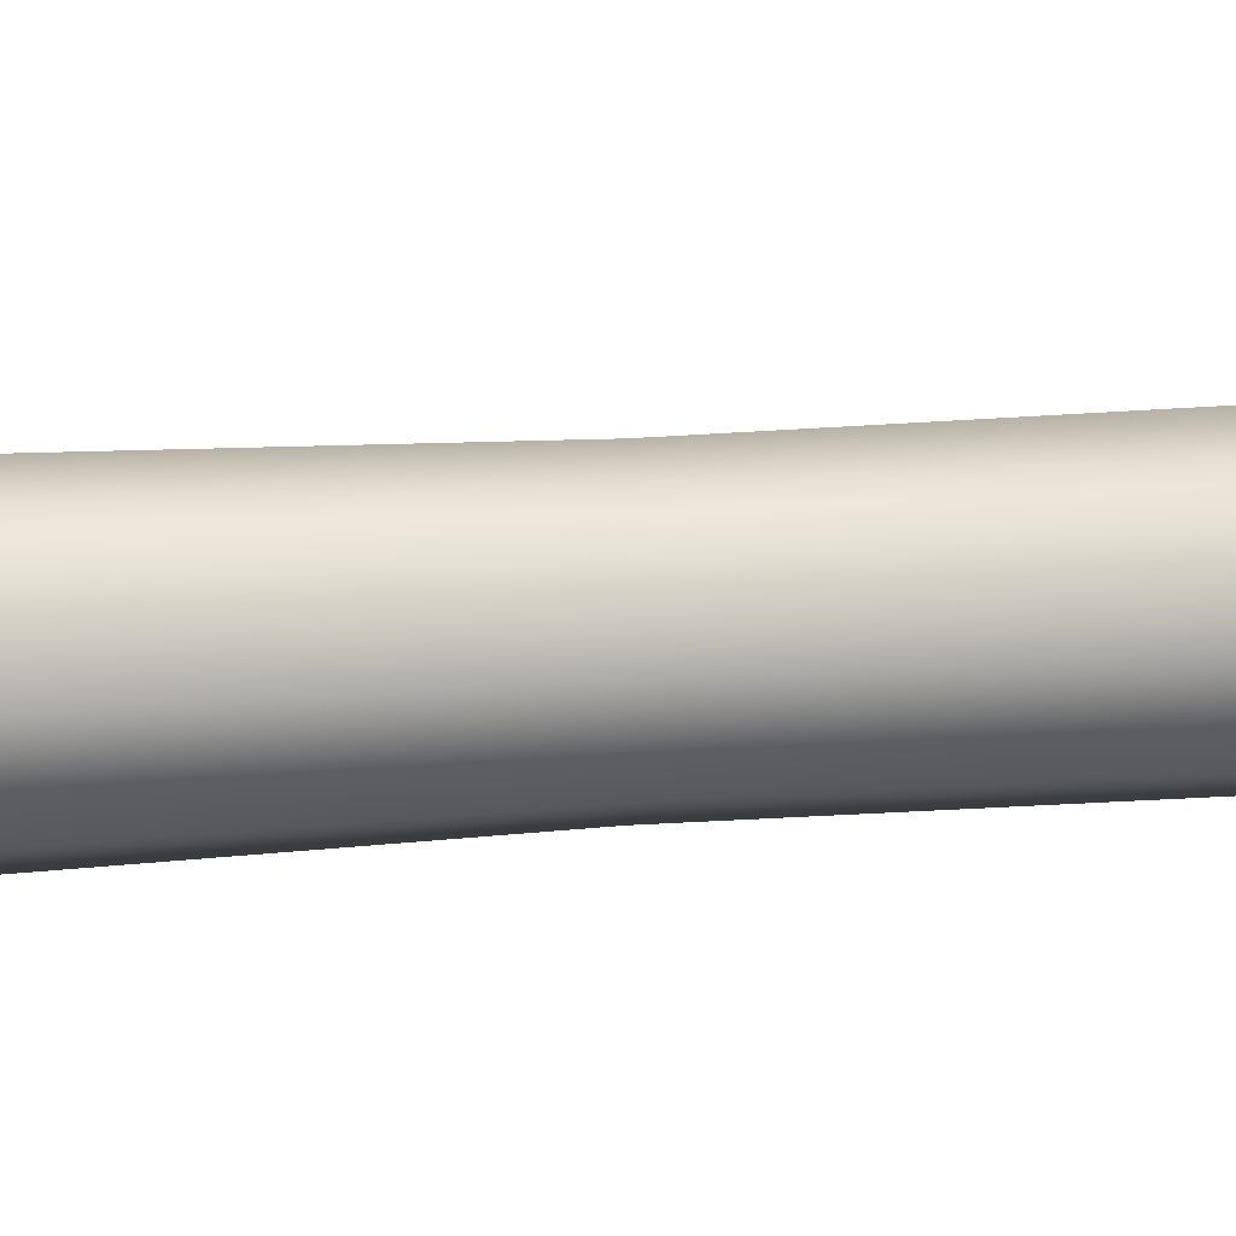
<metadata>
{"format":"obj","ext":"obj","renderer":"f3d","projection":"perspective","resolution":1024,"background":"white","views":[{"elev":12.5,"azim":-103.4,"up":"+Z"}]}
</metadata>
<code>
o torch_lp
v 0.01231 -0.1657 -0.01654
v 0.01811 -0.1521 -0.02282
v 0.02687 -0.1521 -0.001663
v 0.01894 -0.1681 -0.000973
v -0.003078 -0.1637 -0.02317
v -0.003051 -0.1521 -0.03159
v -0.01877 -0.1627 -0.01667
v -0.02421 -0.1521 -0.02282
v -0.02527 -0.1619 -0.000973
v -0.03297 -0.1521 -0.001663
v -0.01857 -0.1617 0.01459
v -0.02421 -0.1521 0.01949
v -0.00866 -0.1562 0.01729
v -0.003051 -0.14 0.02826
v 0.01811 -0.1521 0.01949
v 0.001621 -0.1659 0.01767
v 0.01249 -0.1681 0.01459
v 0.02398 0.2715 -0.001462
v 0.01606 0.2715 -0.02059
v 0.02588 0.6399 -0.02666
v 0.03388 0.6399 -0.001462
v -0.00307 0.2715 -0.02852
v -0.003004 0.6399 -0.03709
v -0.0222 0.2715 -0.02059
v -0.0282 0.6399 -0.02666
v -0.03013 0.2715 -0.001462
v -0.03863 0.6399 -0.001462
v -0.0222 0.2715 0.01767
v -0.03064 0.6399 0.02373
v -0.00307 0.2715 0.02559
v -0.001755 0.6399 0.03417
v 0.01606 0.2715 0.01767
v 0.02344 0.6399 0.02373
v -0.00313 -0.1637 -0.000973
v -0.003078 -0.1622 0.009054
v -0.03009 0.6861 0.02691
v -0.02814 0.665 0.03123
v -0.01289 0.6693 0.04182
v -0.01571 0.6904 0.03502
v -0.01249 0.6616 0.03292
v -0.02596 0.6567 0.0239
v -0.00276 0.6945 0.0357
v 0.002561 0.6735 0.04273
v 0.0235 0.6811 0.03576
v 0.02098 0.7017 0.02465
v 0.03576 0.6864 0.01896
v 0.03798 0.6845 -0.003158
v 0.02835 0.7027 0.002269
v 0.003581 0.6662 0.03745
v 0.02208 0.6733 0.03198
v 0.03321 0.6783 0.01807
v 0.03631 0.6782 -0.003538
v 0.01217 0.6591 0.04669
v 0.03166 0.6651 0.03991
v 0.04442 0.6695 0.02062
v 0.04747 0.6703 -0.006271
v 0.0296 0.6822 -0.02598
v 0.01875 0.6986 -0.02158
v 0.02944 0.676 -0.02595
v 0.03827 0.6663 -0.03111
v 0.01741 0.6783 -0.03725
v 0.008267 0.6958 -0.03032
v 0.01831 0.6731 -0.03503
v -0.005658 0.6933 -0.03435
v -0.000869 0.6727 -0.04573
v -0.01842 0.6697 -0.04398
v -0.0198 0.6898 -0.0325
v 0.000918 0.6678 -0.04283
v -0.01229 0.665 -0.04102
v -0.04439 0.6827 -0.000387
v -0.03432 0.6862 -0.02493
v -0.03572 0.6669 -0.03244
v -0.04288 0.6589 -0.01517
v -0.03366 0.6605 -0.02801
v -0.04183 0.6518 -0.01727
v -0.04334 0.6601 0.006346
v -0.0312 0.647 -0.03499
v -0.03738 0.65 -0.01938
v -0.04648 0.639 -0.01217
v -0.03867 0.6462 -0.01504
v -0.03184 0.6404 -0.02942
v -0.03859 0.6316 -0.02937
v -0.01889 0.637 -0.04322
v -0.02158 0.6325 -0.03651
v -0.02639 0.6238 -0.03959
v 0.002698 0.6214 -0.04963
v -0.003818 0.6166 -0.04156
v -0.01044 0.6081 -0.04657
v 0.004643 0.5933 -0.04757
v 0.01127 0.6013 -0.04051
v 0.01752 0.607 -0.04557
v 0.02343 0.5893 -0.03274
v 0.02004 0.5811 -0.04241
v 0.03274 0.5957 -0.03563
v 0.03214 0.5799 -0.01319
v 0.03086 0.5739 -0.03057
v 0.04499 0.5825 -0.01639
v 0.03777 0.5744 0.001751
v 0.04348 0.5781 -0.001389
v 0.03751 0.5711 -0.01409
v 0.03089 0.5677 -0.02405
v 0.04041 0.57 -0.002283
v 0.01676 0.5631 -0.03312
v 0.01764 0.5688 -0.04305
v -0.000967 0.5566 -0.03968
v 0.000702 0.5645 -0.04939
v 0.000446 0.5811 -0.05037
v -0.006519 0.5736 -0.05079
v -0.02446 0.5921 -0.04573
v -0.03018 0.5721 -0.0425
v -0.02656 0.56 -0.04278
v -0.03929 0.5978 -0.03459
v -0.04581 0.5729 -0.02869
v -0.02161 0.5529 -0.03354
v -0.04851 0.6044 -0.02313
v -0.0554 0.6122 -0.004204
v -0.05451 0.579 -0.01414
v -0.04461 0.5569 -0.02483
v -0.03491 0.5492 -0.02259
v -0.05265 0.5558 -0.005737
v -0.04045 0.5464 -0.00385
v -0.0546 0.6158 0.01431
v -0.04626 0.6427 0.004233
v -0.05799 0.5811 0.00182
v -0.05445 0.5819 0.01904
v -0.041 0.5772 0.03864
v -0.04551 0.6085 0.03366
v -0.03298 0.6489 0.02691
v -0.03633 0.6446 0.02431
v -0.02167 0.6334 0.03419
v -0.02157 0.6394 0.04208
v -0.04323 0.6384 0.02243
v -0.03189 0.627 0.03748
v -0.02962 0.6011 0.04673
v -0.01863 0.5741 0.05195
v -0.008398 0.6509 0.04811
v -0.05357 0.556 0.007827
v -0.04705 0.5563 0.02695
v -0.03137 0.5583 0.04043
v -0.009267 0.5606 0.04848
v -0.03808 0.5469 0.008897
v -0.03359 0.5483 0.02214
v -0.02296 0.549 0.0328
v -0.004275 0.554 0.03973
v -0.01559 0.6108 0.04779
v -0.004227 0.6183 0.04094
v 0.002431 0.5973 0.04889
v 0.009861 0.605 0.0388
v 0.02253 0.5829 0.04082
v 0.02401 0.5898 0.03217
v 0.03384 0.577 0.0284
v 0.03716 0.5828 0.02061
v -0.01378 0.5967 0.05106
v -0.001336 0.5789 0.05377
v 0.01321 0.5676 0.04608
v 0.01537 0.5573 0.03715
v 0.03097 0.5721 0.02923
v 0.02885 0.5651 0.02598
v 0.03875 0.578 0.009815
v 0.03754 0.5705 0.01069
v 0.04469 0.5799 0.008657
v 0.04544 0.584 0.02094
v 0.03573 0.5954 0.03668
v 0.01841 0.6113 0.04766
v 0.000303 0.6249 0.0492
v -0.04066 0.6531 0.005003
v -0.03907 0.6498 0.005603
v -0.04107 0.647 0.005745
v 0.007154 0.6381 0.05188
v 0.02709 0.6428 0.04896
v 0.03683 0.6462 0.04474
v 0.05309 0.6496 0.02746
v 0.05564 0.6481 0.00031
v 0.04955 0.6427 -0.02728
v 0.02873 0.6248 0.04895
v 0.04549 0.6138 0.03967
v 0.05545 0.6015 0.02158
v 0.05557 0.5947 0.000667
v 0.02657 0.6644 -0.0441
v 0.009603 0.6591 -0.05118
v -0.00272 0.6535 -0.0534
v -0.01517 0.6451 -0.04949
v 0.008429 0.6362 -0.0539
v 0.03038 0.6406 -0.04663
v 0.04166 0.6219 -0.03939
v 0.02564 0.621 -0.04807
v 0.03424 0.6331 0.04683
v 0.03922 0.6064 -0.03799
v 0.05192 0.6087 -0.02166
v 0.0575 0.6052 -0.000966
v 0.058 0.62 0.01538
v 0.04993 0.6286 0.03562
v 0.05208 0.6227 -0.02484
v 0.01676 0.5146 0.03524
v 0.02871 0.5172 0.02564
v 0.04008 0.5195 0.01201
v 0.04259 0.5201 -0.001064
v 0.04014 0.5187 -0.01419
v 0.03271 0.5154 -0.0269
v 0.01976 0.5129 -0.03715
v -0.000182 0.5105 -0.04127
v -0.02044 0.5073 -0.03585
v -0.0331 0.5047 -0.02172
v -0.04017 0.5044 -0.003379
v -0.03862 0.5047 0.008865
v -0.0339 0.5049 0.02314
v -0.02178 0.5061 0.03508
v -0.002084 0.5099 0.03895
v -0.02261 0.7056 0.01439
v 0.005416 0.7123 0.01351
v -0.007729 0.7087 0.01934
v 0.009687 0.7119 0.001475
v 0.00467 0.7102 -0.01148
v -0.008513 0.7076 -0.01859
v -0.0243 0.7045 -0.01372
v -0.03012 0.7033 -0.000497
v -0.009064 0.7122 0.000243
v -0.03328 0.655 0.006649
v -0.03309 0.6534 6.5e-05
v -0.03847 0.6574 -0.00043
v -0.039 0.6578 0.006959
v -0.03602 0.6465 0.007986
v -0.03473 0.6467 0.001273
v -0.04096 0.6465 0.008214
v -0.04095 0.645 0.001509
v -0.04415 0.6566 0.006046
v -0.04468 0.6557 -0.000373
v -0.04627 0.649 0.000519
v -0.04556 0.6485 0.007162
v -0.03352 0.6478 0.01763
v -0.03905 0.6457 0.009323
v -0.03425 0.6476 0.005939
v -0.02887 0.6505 0.01358
v -0.02953 0.6575 0.01215
v -0.03509 0.6548 0.004184
v -0.03984 0.6571 0.00641
v -0.0347 0.6605 0.01503
v -0.02176 0.6649 0.0303
v -0.01758 0.6618 0.02623
v -0.01626 0.6551 0.02738
v -0.01937 0.6525 0.03255
v -0.02349 0.6556 0.03641
v -0.03855 0.6511 0.02054
v -0.003506 0.6594 0.03374
v -0.004106 0.6572 0.03983
v -0.006295 0.6605 0.04491
v -0.008068 0.667 0.04381
v -0.02468 0.662 0.03529
v -0.007647 0.6691 0.03768
v 0.0153 0.6684 0.04444
v 0.01299 0.6739 0.04322
v 0.01073 0.676 0.03793
v 0.01067 0.672 0.03221
v -0.005406 0.6658 0.03259
v 0.01332 0.6656 0.03315
v 0.02684 0.6823 0.02971
v 0.02327 0.6785 0.02517
v 0.02584 0.671 0.02494
v 0.03075 0.6698 0.02914
v 0.01546 0.6641 0.03921
v 0.03409 0.6737 0.03353
v 0.03275 0.6736 0.01069
v 0.03877 0.672 0.01208
v 0.04392 0.6763 0.01352
v 0.04188 0.6829 0.01343
v 0.03181 0.6804 0.03343
v 0.03601 0.6847 0.01215
v 0.04369 0.676 -0.00934
v 0.04244 0.6827 -0.009378
v 0.03641 0.6845 -0.008304
v 0.03112 0.6813 -0.007214
v 0.03074 0.6807 0.01068
v 0.03242 0.674 -0.0071
v 0.0293 0.6827 -0.02766
v 0.02486 0.6798 -0.02413
v 0.02557 0.6726 -0.02334
v 0.03098 0.6703 -0.02669
v 0.03859 0.6723 -0.008154
v 0.03489 0.6736 -0.03013
v 0.01322 0.6699 -0.0339
v 0.01674 0.6667 -0.03861
v 0.01881 0.6694 -0.04411
v 0.01762 0.6755 -0.0453
v 0.03419 0.68 -0.03075
v 0.0144 0.6788 -0.04099
v -0.002538 0.6621 -0.0494
v -0.004299 0.6679 -0.05135
v -0.005492 0.6723 -0.04675
v -0.005107 0.6712 -0.0404
v 0.01202 0.6766 -0.03551
v -0.003123 0.6647 -0.03808
v -0.0245 0.6673 -0.04097
v -0.02121 0.6672 -0.03544
v -0.01817 0.661 -0.03315
v -0.0195 0.656 -0.03749
v -0.001999 0.6606 -0.04323
v -0.02298 0.6565 -0.04287
v -0.03185 0.658 -0.0207
v -0.03442 0.6521 -0.02385
v -0.03936 0.652 -0.02752
v -0.0432 0.6574 -0.02928
v -0.02552 0.6624 -0.04477
v -0.04104 0.6629 -0.02637
v -0.04634 0.6484 -0.008363
v -0.05084 0.6531 -0.007677
v -0.04878 0.6595 -0.006632
v -0.04248 0.6607 -0.005987
v -0.03629 0.6635 -0.02256
v -0.03731 0.656 -0.006334
v -0.04533 0.6543 0.01643
v -0.03943 0.6565 0.01507
v -0.03448 0.6528 0.01225
v -0.03633 0.6461 0.0104
v -0.04002 0.6495 -0.007773
v -0.04269 0.6439 0.01185
v -0.02685 0.6456 0.02652
v -0.02824 0.6398 0.02313
v -0.03402 0.6364 0.0257
v -0.03732 0.639 0.03077
v -0.04717 0.648 0.01492
v -0.03572 0.6447 0.03367
v -0.02057 0.6247 0.03469
v -0.02268 0.6254 0.04092
v -0.02012 0.63 0.0451
v -0.0152 0.6339 0.0429
v -0.03037 0.648 0.0315
v -0.0131 0.6333 0.03669
v -0.004257 0.6134 0.04909
v -1.1e-05 0.6181 0.04727
v 0.001513 0.6194 0.04101
v -0.001217 0.6161 0.03555
v -0.01541 0.6288 0.03213
v -0.006112 0.6108 0.03723
v 0.01698 0.6068 0.03981
v 0.01393 0.605 0.03388
v 0.009024 0.5991 0.0341
v 0.008416 0.5962 0.04062
v -0.007199 0.61 0.04386
v 0.01167 0.5983 0.04618
v 0.02166 0.5898 0.02823
v 0.02228 0.5851 0.03399
v 0.02645 0.5856 0.03857
v 0.03109 0.5904 0.03969
v 0.01622 0.604 0.04621
v 0.0308 0.5954 0.03457
v 0.03886 0.5758 0.02387
v 0.04378 0.5801 0.02433
v 0.04285 0.5857 0.02121
v 0.03784 0.5871 0.01777
v 0.02685 0.5952 0.02943
v 0.03227 0.5826 0.01691
v 0.04754 0.5793 0.003871
v 0.04205 0.5818 0.002803
v 0.0362 0.5788 0.003465
v 0.0368 0.5719 0.005562
v 0.03332 0.5767 0.02058
v 0.04268 0.57 0.006243
v 0.03369 0.575 -0.01351
v 0.03315 0.5678 -0.01108
v 0.03889 0.5648 -0.01255
v 0.04409 0.5666 -0.01539
v 0.04839 0.5731 0.005572
v 0.04468 0.5734 -0.01748
v 0.02855 0.5596 -0.0269
v 0.03233 0.561 -0.03159
v 0.03298 0.5666 -0.03492
v 0.02863 0.5715 -0.03243
v 0.03897 0.5768 -0.01621
v 0.02462 0.5705 -0.02769
v 0.01412 0.5591 -0.04524
v 0.01174 0.5649 -0.04265
v 0.00966 0.5651 -0.03639
v 0.009543 0.5599 -0.03205
v 0.02395 0.5645 -0.02421
v 0.01217 0.5543 -0.03545
v -0.00724 0.562 -0.03956
v -0.005835 0.5573 -0.03461
v -0.004719 0.5513 -0.03675
v -0.005022 0.55 -0.04312
v 0.01419 0.5542 -0.04134
v -0.006251 0.5543 -0.04786
v -0.02052 0.5479 -0.03028
v -0.02351 0.5455 -0.03553
v -0.02727 0.5485 -0.04018
v -0.02792 0.5554 -0.03926
v -0.007366 0.5603 -0.04552
v -0.02537 0.5583 -0.034
v -0.04146 0.5451 -0.02414
v -0.04289 0.5519 -0.02414
v -0.0383 0.5553 -0.02073
v -0.03313 0.5536 -0.01778
v -0.02151 0.5554 -0.02905
v -0.03158 0.5462 -0.0179
v -0.04486 0.553 -0.002955
v -0.03867 0.5518 -0.002447
v -0.03671 0.545 -0.002695
v -0.04206 0.5411 -0.003484
v -0.0364 0.5431 -0.02133
v -0.04795 0.5426 -0.003971
v -0.03424 0.5455 0.01374
v -0.03904 0.5412 0.01574
v -0.04465 0.5426 0.01789
v -0.04663 0.5486 0.01845
v -0.04974 0.5487 -0.003751
v -0.04218 0.5531 0.01659
v -0.03194 0.5436 0.03521
v -0.03399 0.5497 0.03623
v -0.03162 0.5542 0.03219
v -0.02739 0.5532 0.02738
v -0.03643 0.552 0.01433
v -0.0253 0.5468 0.0263
v -0.01386 0.5585 0.04158
v -0.01196 0.5574 0.0354
v -0.009776 0.5508 0.03332
v -0.01012 0.5464 0.03885
v -0.02795 0.5423 0.03047
v -0.01195 0.5479 0.04457
v 0.007557 0.5562 0.03383
v 0.00975 0.5515 0.03857
v 0.01045 0.5529 0.04464
v 0.009311 0.5588 0.04739
v -0.01395 0.5536 0.04632
v 0.007222 0.5635 0.04302
v 0.028 0.5585 0.03636
v 0.02768 0.5646 0.03889
v 0.0234 0.5684 0.03593
v 0.01975 0.5672 0.03111
v 0.00629 0.5626 0.03671
v 0.01995 0.5609 0.02813
v 0.03429 0.5747 0.0209
v 0.02893 0.5731 0.01802
v 0.0287 0.5665 0.01543
v 0.03431 0.5631 0.01635
v 0.02446 0.5568 0.03138
v 0.03929 0.5653 0.01927
v 0.03115 0.5728 -0.000482
v 0.03709 0.5692 -0.001529
v 0.04284 0.5711 -0.00075
v 0.04498 0.5775 0.001284
v 0.03978 0.5711 0.02179
v 0.03918 0.5814 0.002204
v 0.03902 0.5753 -0.01941
v 0.04169 0.5816 -0.01819
v 0.03711 0.5858 -0.0149
v 0.03104 0.5842 -0.01315
v 0.03321 0.5797 0.001606
v 0.02824 0.5778 -0.01453
v 0.02934 0.5929 -0.02981
v 0.02383 0.5915 -0.02604
v 0.02028 0.5857 -0.02766
v 0.02276 0.5819 -0.0327
v 0.03298 0.5737 -0.01775
v 0.02819 0.5835 -0.03639
v 0.008667 0.5971 -0.03552
v 0.008924 0.5942 -0.04197
v 0.01296 0.5962 -0.04715
v 0.0174 0.6014 -0.04627
v 0.03161 0.5891 -0.03497
v 0.01782 0.6045 -0.04021
v -0.004306 0.6114 -0.04887
v 0.000196 0.6162 -0.04935
v 0.002463 0.6187 -0.04357
v 0.000582 0.6167 -0.0371
v 0.01374 0.6029 -0.03437
v -0.00429 0.6115 -0.03702
v -0.01356 0.6333 -0.04163
v -0.01325 0.6307 -0.03518
v -0.0178 0.625 -0.03366
v -0.0218 0.6231 -0.0389
v -0.006762 0.609 -0.0432
v -0.02223 0.6257 -0.0453
v -0.02831 0.6364 -0.02581
v -0.03389 0.6342 -0.02902
v -0.03678 0.6376 -0.03417
v -0.03379 0.643 -0.03609
v -0.01778 0.6312 -0.04631
v -0.02882 0.6453 -0.03339
v -0.04457 0.6455 -0.01773
v -0.04253 0.6515 -0.01936
v -0.03642 0.6534 -0.01849
v -0.03156 0.6495 -0.01595
v -0.02581 0.6423 -0.0284
v -0.03361 0.6431 -0.01403
v -0.03993 0.6414 -0.01511
v -0.03914 0.6579 0.01912
v -0.04428 0.6556 0.009954
v -0.04393 0.6484 0.01187
f 1 2 3 4
f 5 6 2 1
f 7 8 6 5
f 9 10 8 7
f 11 12 10 9
f 12 11 13 14
f 15 14 16 17
f 4 3 15 17
f 18 19 20 21
f 19 22 23 20
f 22 24 25 23
f 24 26 27 25
f 26 28 29 27
f 28 30 31 29
f 30 32 33 31
f 32 18 21 33
f 17 34 4
f 35 13 11 34
f 7 5 34 9
f 5 1 4 34
f 11 9 34
f 19 18 3 2
f 22 19 2 6
f 24 22 6 8
f 26 24 8 10
f 28 26 10 12
f 30 28 12 14
f 32 30 14 15
f 18 32 15 3
f 16 35 34 17
f 16 14 35
f 35 14 13
f 36 37 38 39
f 40 38 37 41
f 42 43 44 45
f 46 47 48 45
f 43 49 50 44
f 46 51 52 47
f 50 49 53 54
f 51 55 56 52
f 48 47 57 58
f 52 59 57 47
f 60 59 52 56
f 58 57 61 62
f 61 57 59 63
f 64 65 66 67
f 65 68 69 66
f 70 71 72 73
f 72 74 75 73
f 76 37 36 70
f 74 77 78 75
f 73 76 70
f 79 80 81 82
f 80 78 77 81
f 81 77 83 84
f 81 84 85 82
f 84 83 86 87
f 84 87 88 85
f 89 88 87 90
f 91 90 87 86
f 92 93 89 90
f 94 92 90 91
f 93 92 95 96
f 97 95 92 94
f 98 95 97 99
f 100 101 96 95
f 102 100 95 98
f 96 101 103 104
f 93 96 104
f 104 103 105 106
f 93 104 107 89
f 104 106 108 107
f 89 107 109 88
f 110 109 107 108
f 111 110 108 106
f 88 109 112 85
f 110 113 112 109
f 114 111 106 105
f 85 112 115 82
f 79 82 115 116
f 115 112 113 117
f 111 118 113 110
f 119 118 111 114
f 113 118 120 117
f 118 119 121 120
f 79 116 122 123
f 115 117 124 116
f 116 124 125 122
f 122 125 126 127
f 128 129 130 131
f 122 127 132 123
f 133 130 129 132
f 134 133 132 127
f 135 134 127 126
f 136 41 128 131
f 136 40 41
f 137 124 117 120
f 124 137 138 125
f 125 138 139 126
f 140 135 126 139
f 141 137 120 121
f 137 141 142 138
f 138 142 143 139
f 139 143 144 140
f 130 133 145 146
f 146 145 147 148
f 148 147 149 150
f 150 149 151 152
f 133 134 153 145
f 145 153 154 147
f 154 155 149 147
f 135 154 153 134
f 140 155 154 135
f 156 155 140 144
f 149 155 157 151
f 158 157 155 156
f 102 98 159 160
f 157 158 160 159
f 157 159 152 151
f 159 98 99 161
f 162 152 159 161
f 152 162 163 150
f 150 163 164 148
f 148 164 165 146
f 146 165 131 130
f 166 76 73 75
f 76 166 41 37
f 167 166 75 78
f 166 167 41
f 80 168 167 78
f 129 128 167 168
f 132 129 168 123
f 168 80 79 123
f 131 165 169 136
f 136 169 170 53
f 54 53 170 171
f 55 172 173 56
f 56 173 174 60
f 169 165 164 175
f 176 175 164 163
f 177 176 163 162
f 178 177 162 161
f 178 161 99 97
f 59 60 179 63
f 68 180 181 69
f 182 83 77 74
f 83 182 183 86
f 184 185 186 183
f 60 174 179
f 169 175 187 170
f 86 183 186 91
f 91 186 188 94
f 94 188 189 97
f 190 178 97 189
f 178 190 191 177
f 192 176 177 191
f 176 192 187 175
f 187 171 170
f 191 173 172 192
f 193 191 190 189
f 193 174 173 191
f 185 184 174 193
f 185 193 189 188
f 194 195 158 156
f 158 195 196 160
f 160 196 197 102
f 102 197 198 100
f 100 198 199 101
f 101 199 200 103
f 103 200 201 105
f 105 201 202 114
f 114 202 203 119
f 119 203 204 121
f 121 204 205 141
f 141 205 206 142
f 142 206 207 143
f 143 207 208 144
f 144 208 194 156
f 36 39 209
f 42 45 210 211
f 45 48 212 210
f 48 58 213 212
f 58 62 214 213
f 64 67 215 214
f 71 70 216 215
f 70 36 209 216
f 210 217 209 211
f 212 213 217 210
f 214 215 217 213
f 215 216 209 217
f 167 128 41
f 180 68 63 179
f 68 65 61 63
f 61 65 64 62
f 62 64 214
f 187 192 172 171
f 172 55 54 171
f 54 55 51 50
f 51 46 44 50
f 44 46 45
f 136 53 49 40
f 49 43 38 40
f 38 43 42 39
f 39 42 211 209
f 185 188 186
f 184 180 179 174
f 183 181 180 184
f 183 182 181
f 182 74 69 181
f 74 72 66 69
f 66 72 71 67
f 67 71 215
f 218 219 220 221
f 218 222 223 219
f 222 224 225 223
f 226 227 228 229
f 226 221 220 227
f 229 228 225 224
f 230 231 232 233
f 234 233 232 235
f 236 237 234 235
f 234 237 238 239
f 234 239 240 233
f 240 241 230 233
f 241 242 243 230
f 241 240 244 245
f 241 245 246 242
f 246 247 248 242
f 247 249 238 248
f 247 246 250 251
f 247 251 252 249
f 252 253 254 249
f 253 255 244 254
f 253 252 256 257
f 253 257 258 255
f 258 259 260 255
f 259 261 250 260
f 259 258 262 263
f 259 263 264 261
f 264 265 266 261
f 265 267 256 266
f 265 264 268 269
f 265 269 270 267
f 270 271 272 267
f 271 273 262 272
f 271 270 274 275
f 271 275 276 273
f 276 277 278 273
f 277 279 268 278
f 277 276 280 281
f 277 281 282 279
f 282 283 284 279
f 283 285 274 284
f 283 282 286 287
f 283 287 288 285
f 288 289 290 285
f 289 291 280 290
f 289 288 292 293
f 289 293 294 291
f 294 295 296 291
f 295 297 286 296
f 295 294 298 299
f 295 299 300 297
f 300 301 302 297
f 301 303 292 302
f 301 300 304 305
f 301 305 306 303
f 306 307 308 303
f 307 309 298 308
f 307 306 310 311
f 307 311 312 309
f 312 313 314 309
f 313 315 304 314
f 313 312 316 317
f 313 317 318 315
f 318 319 320 315
f 319 321 310 320
f 319 318 322 323
f 319 323 324 321
f 324 325 326 321
f 325 327 316 326
f 325 324 328 329
f 325 329 330 327
f 330 331 332 327
f 331 333 322 332
f 331 330 334 335
f 331 335 336 333
f 336 337 338 333
f 337 339 328 338
f 337 336 340 341
f 337 341 342 339
f 342 343 344 339
f 343 345 334 344
f 343 342 346 347
f 343 347 348 345
f 348 349 350 345
f 349 351 340 350
f 349 348 352 353
f 349 353 354 351
f 354 355 356 351
f 355 357 346 356
f 355 354 358 359
f 355 359 360 357
f 360 361 362 357
f 361 363 352 362
f 361 360 364 365
f 361 365 366 363
f 366 367 368 363
f 367 369 358 368
f 367 366 370 371
f 367 371 372 369
f 372 373 374 369
f 373 375 364 374
f 373 372 376 377
f 373 377 378 375
f 378 379 380 375
f 379 381 370 380
f 379 378 382 383
f 379 383 384 381
f 384 385 386 381
f 385 387 376 386
f 385 384 388 389
f 385 389 390 387
f 390 391 392 387
f 391 393 382 392
f 391 390 394 395
f 391 395 396 393
f 396 397 398 393
f 397 399 388 398
f 397 396 400 401
f 397 401 402 399
f 402 403 404 399
f 403 405 394 404
f 403 402 406 407
f 403 407 408 405
f 408 409 410 405
f 409 411 400 410
f 409 408 412 413
f 409 413 414 411
f 414 415 416 411
f 415 417 406 416
f 415 414 418 419
f 415 419 420 417
f 420 421 422 417
f 421 423 412 422
f 421 420 424 425
f 421 425 426 423
f 426 427 428 423
f 427 429 418 428
f 427 426 430 431
f 427 431 432 429
f 432 433 434 429
f 433 435 424 434
f 433 432 436 437
f 433 437 438 435
f 438 439 440 435
f 439 441 430 440
f 439 438 442 443
f 439 443 444 441
f 444 445 446 441
f 445 447 436 446
f 445 444 448 449
f 445 449 450 447
f 450 451 452 447
f 451 453 442 452
f 451 450 454 455
f 451 455 456 453
f 456 457 458 453
f 457 459 448 458
f 457 456 460 461
f 457 461 462 459
f 462 463 464 459
f 463 465 454 464
f 463 462 466 467
f 463 467 468 465
f 468 469 470 465
f 469 471 460 470
f 469 468 472 473
f 469 473 474 471
f 474 475 476 471
f 475 477 466 476
f 475 474 478 479
f 475 479 480 477
f 480 481 482 477
f 481 483 472 482
f 481 480 220 219
f 481 219 223 483
f 223 225 484 483
f 225 228 478 484
f 227 479 478 228
f 227 220 480 479
f 478 474 473 484
f 473 472 483 484
f 472 468 467 482
f 467 466 477 482
f 466 462 461 476
f 461 460 471 476
f 460 456 455 470
f 455 454 465 470
f 454 450 449 464
f 449 448 459 464
f 448 444 443 458
f 443 442 453 458
f 442 438 437 452
f 437 436 447 452
f 436 432 431 446
f 431 430 441 446
f 430 426 425 440
f 425 424 435 440
f 424 420 419 434
f 419 418 429 434
f 418 414 413 428
f 413 412 423 428
f 412 408 407 422
f 407 406 417 422
f 406 402 401 416
f 401 400 411 416
f 400 396 395 410
f 395 394 405 410
f 394 390 389 404
f 389 388 399 404
f 388 384 383 398
f 383 382 393 398
f 382 378 377 392
f 377 376 387 392
f 376 372 371 386
f 371 370 381 386
f 370 366 365 380
f 365 364 375 380
f 364 360 359 374
f 359 358 369 374
f 358 354 353 368
f 353 352 363 368
f 352 348 347 362
f 347 346 357 362
f 346 342 341 356
f 341 340 351 356
f 340 336 335 350
f 335 334 345 350
f 334 330 329 344
f 329 328 339 344
f 328 324 323 338
f 323 322 333 338
f 322 318 317 332
f 317 316 327 332
f 316 312 311 326
f 311 310 321 326
f 310 306 305 320
f 305 304 315 320
f 304 300 299 314
f 299 298 309 314
f 298 294 293 308
f 293 292 303 308
f 292 288 287 302
f 287 286 297 302
f 286 282 281 296
f 281 280 291 296
f 280 276 275 290
f 275 274 285 290
f 274 270 269 284
f 269 268 279 284
f 268 264 263 278
f 263 262 273 278
f 262 258 257 272
f 257 256 267 272
f 256 252 251 266
f 251 250 261 266
f 250 246 245 260
f 245 244 255 260
f 244 240 239 254
f 239 238 249 254
f 238 237 485 248
f 485 243 242 248
f 486 487 243 485
f 231 230 243 487
f 237 236 486 485

</code>
